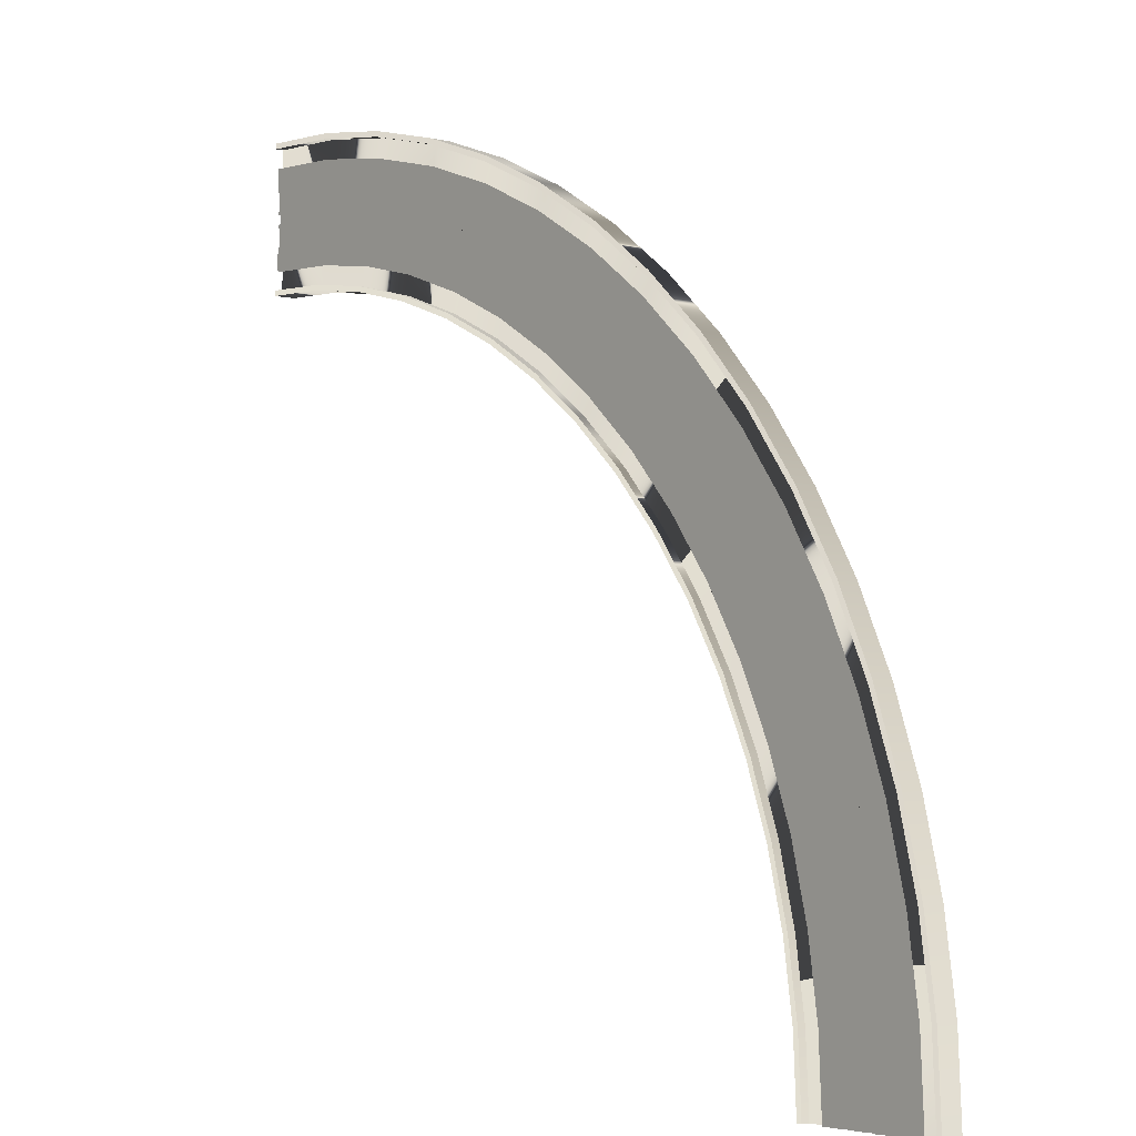
<metadata>
{"format":"obj","ext":"obj","renderer":"f3d","projection":"perspective","resolution":1024,"background":"white","views":[{"elev":-3.7,"azim":50.7,"up":"+Y"}]}
</metadata>
<code>
v  -0.0003 6584 60.96
v  -0.0002 6584 101.6
v  -0.0002 5527 101.6
v  -0.0002 5527 60.96
v  645.3 6552 60.96
v  645.3 6552 101.6
v  541.7 5500 101.6
v  541.7 5500 60.96
v  1284 6457 60.96
v  1284 6457 101.6
v  1078 5421 101.6
v  1078 5421 60.96
v  1911 6300 60.96
v  1911 6300 101.6
v  1604 5289 101.6
v  1604 5289 60.96
v  2519 6083 60.96
v  2519 6083 101.6
v  2115 5106 101.6
v  2115 5106 60.96
v  3104 5806 60.96
v  3104 5806 101.6
v  2605 4874 101.6
v  2605 4874 60.96
v  3658 5474 60.96
v  3658 5474 101.6
v  3071 4596 101.6
v  3071 4596 60.96
v  4177 5089 60.96
v  4177 5089 101.6
v  3506 4272 101.6
v  3506 4272 60.96
v  4655 4655 60.96
v  4655 4655 101.6
v  3908 3908 101.6
v  3908 3908 60.96
v  5089 4177 60.96
v  5089 4177 101.6
v  4272 3506 101.6
v  4272 3506 60.96
v  5474 3658 60.96
v  5474 3658 101.6
v  4596 3071 101.6
v  4596 3071 60.96
v  5806 3104 60.96
v  5806 3104 101.6
v  4874 2605 101.6
v  4874 2605 60.96
v  6083 2519 60.96
v  6083 2519 101.6
v  5106 2115 101.6
v  5106 2115 60.96
v  6300 1911 60.96
v  6300 1911 101.6
v  5289 1604 101.6
v  5289 1604 60.96
v  6457 1284 60.96
v  6457 1284 101.6
v  5421 1078 101.6
v  5421 1078 60.96
v  6552 645.3 60.96
v  6552 645.3 101.6
v  5500 541.7 101.6
v  5500 541.7 60.96
v  6584 -0.0007 60.96
v  6584 -0.0007 101.6
v  5527 -0.0005 101.6
v  5527 -0.0006 60.96
g Tube020
f -67 -66 -62 -63
f -65 -68 -64 -61
f -63 -62 -58 -59
f -61 -64 -60 -57
f -59 -58 -54 -55
f -57 -60 -56 -53
f -55 -54 -50 -51
f -53 -56 -52 -49
f -51 -50 -46 -47
f -49 -52 -48 -45
f -47 -46 -42 -43
f -45 -48 -44 -41
f -43 -42 -38 -39
f -41 -44 -40 -37
f -39 -38 -34 -35
f -37 -40 -36 -33
f -35 -34 -30 -31
f -33 -36 -32 -29
f -31 -30 -26 -27
f -29 -32 -28 -25
f -27 -26 -22 -23
f -25 -28 -24 -21
f -23 -22 -18 -19
f -21 -24 -20 -17
f -19 -18 -14 -15
f -17 -20 -16 -13
f -15 -14 -10 -11
f -13 -16 -12 -9
f -11 -10 -6 -7
f -9 -12 -8 -5
f -7 -6 -2 -3
f -5 -8 -4 -1
v  -0.0003 6624 -0
v  -0.0003 6624 162.6
v  -0.0003 6584 162.6
v  -0.0003 6584 -0
v  649.3 6592 -0
v  649.3 6592 162.6
v  645.3 6552 162.6
v  645.3 6552 -0
v  1292 6497 -0
v  1292 6497 162.6
v  1284 6457 162.6
v  1284 6457 -0
v  1923 6339 -0
v  1923 6339 162.6
v  1911 6300 162.6
v  1911 6300 -0
v  2535 6120 -0
v  2535 6120 162.6
v  2519 6083 162.6
v  2519 6083 -0
v  3123 5842 -0
v  3123 5842 162.6
v  3104 5806 162.6
v  3104 5806 -0
v  3680 5508 -0
v  3680 5508 162.6
v  3658 5474 162.6
v  3658 5474 -0
v  4202 5121 -0
v  4202 5121 162.6
v  4177 5089 162.6
v  4177 5089 -0
v  4684 4684 -0
v  4684 4684 162.6
v  4655 4655 162.6
v  4655 4655 -0
v  5121 4202 -0
v  5121 4202 162.6
v  5089 4177 162.6
v  5089 4177 -0
v  5508 3680 -0
v  5508 3680 162.6
v  5474 3658 162.6
v  5474 3658 -0
v  5842 3123 -0
v  5842 3123 162.6
v  5806 3104 162.6
v  5806 3104 -0
v  6120 2535 -0
v  6120 2535 162.6
v  6083 2519 162.6
v  6083 2519 -0
v  6339 1923 -0
v  6339 1923 162.6
v  6300 1911 162.6
v  6300 1911 -0
v  6497 1292 -0
v  6497 1292 162.6
v  6457 1284 162.6
v  6457 1284 -0
v  6592 649.3 -0
v  6592 649.3 162.6
v  6552 645.3 162.6
v  6552 645.3 -0
v  6624 -0.0007 -0
v  6624 -0.0007 162.6
v  6584 -0.0007 162.6
v  6584 -0.0007 -0
g Tube021
f -68 -67 -63 -64
f -67 -66 -62 -63
f -66 -65 -61 -62
f -65 -68 -64 -61
f -64 -63 -59 -60
f -63 -62 -58 -59
f -62 -61 -57 -58
f -61 -64 -60 -57
f -60 -59 -55 -56
f -59 -58 -54 -55
f -58 -57 -53 -54
f -57 -60 -56 -53
f -56 -55 -51 -52
f -55 -54 -50 -51
f -54 -53 -49 -50
f -53 -56 -52 -49
f -52 -51 -47 -48
f -51 -50 -46 -47
f -50 -49 -45 -46
f -49 -52 -48 -45
f -48 -47 -43 -44
f -47 -46 -42 -43
f -46 -45 -41 -42
f -45 -48 -44 -41
f -44 -43 -39 -40
f -43 -42 -38 -39
f -42 -41 -37 -38
f -41 -44 -40 -37
f -40 -39 -35 -36
f -39 -38 -34 -35
f -38 -37 -33 -34
f -37 -40 -36 -33
f -36 -35 -31 -32
f -35 -34 -30 -31
f -34 -33 -29 -30
f -33 -36 -32 -29
f -32 -31 -27 -28
f -31 -30 -26 -27
f -30 -29 -25 -26
f -29 -32 -28 -25
f -28 -27 -23 -24
f -27 -26 -22 -23
f -26 -25 -21 -22
f -25 -28 -24 -21
f -24 -23 -19 -20
f -23 -22 -18 -19
f -22 -21 -17 -18
f -21 -24 -20 -17
f -20 -19 -15 -16
f -19 -18 -14 -15
f -18 -17 -13 -14
f -17 -20 -16 -13
f -16 -15 -11 -12
f -15 -14 -10 -11
f -14 -13 -9 -10
f -13 -16 -12 -9
f -12 -11 -7 -8
f -11 -10 -6 -7
f -10 -9 -5 -6
f -9 -12 -8 -5
f -8 -7 -3 -4
f -7 -6 -2 -3
f -6 -5 -1 -2
f -5 -8 -4 -1
v  -0.0002 5527 -0
v  -0.0002 5527 162.6
v  -0.0002 5486 162.6
v  -0.0002 5486 -0
v  541.7 5500 -0
v  541.7 5500 162.6
v  537.8 5460 162.6
v  537.8 5460 -0
v  1078 5421 -0
v  1078 5421 162.6
v  1070 5381 162.6
v  1070 5381 -0
v  1604 5289 -0
v  1604 5289 162.6
v  1593 5250 162.6
v  1593 5250 -0
v  2115 5106 -0
v  2115 5106 162.6
v  2100 5069 162.6
v  2100 5069 -0
v  2605 4874 -0
v  2605 4874 162.6
v  2586 4839 162.6
v  2586 4839 -0
v  3071 4596 -0
v  3071 4596 162.6
v  3048 4562 162.6
v  3048 4562 -0
v  3506 4272 -0
v  3506 4272 162.6
v  3481 4241 162.6
v  3481 4241 -0
v  3908 3908 -0
v  3908 3908 162.6
v  3879 3879 162.6
v  3879 3879 -0
v  4272 3506 -0
v  4272 3506 162.6
v  4241 3481 162.6
v  4241 3481 -0
v  4596 3071 -0
v  4596 3071 162.6
v  4562 3048 162.6
v  4562 3048 -0
v  4874 2605 -0
v  4874 2605 162.6
v  4839 2586 162.6
v  4839 2586 -0
v  5106 2115 -0
v  5106 2115 162.6
v  5069 2100 162.6
v  5069 2100 -0
v  5289 1604 -0
v  5289 1604 162.6
v  5250 1593 162.6
v  5250 1593 -0
v  5421 1078 -0
v  5421 1078 162.6
v  5381 1070 162.6
v  5381 1070 -0
v  5500 541.7 -0
v  5500 541.7 162.6
v  5460 537.8 162.6
v  5460 537.8 -0
v  5527 -0.0006 -0
v  5527 -0.0006 162.6
v  5486 -0.0006 162.6
v  5486 -0.0006 -0
g Tube022
f -68 -67 -63 -64
f -67 -66 -62 -63
f -66 -65 -61 -62
f -65 -68 -64 -61
f -64 -63 -59 -60
f -63 -62 -58 -59
f -62 -61 -57 -58
f -61 -64 -60 -57
f -60 -59 -55 -56
f -59 -58 -54 -55
f -58 -57 -53 -54
f -57 -60 -56 -53
f -56 -55 -51 -52
f -55 -54 -50 -51
f -54 -53 -49 -50
f -53 -56 -52 -49
f -52 -51 -47 -48
f -51 -50 -46 -47
f -50 -49 -45 -46
f -49 -52 -48 -45
f -48 -47 -43 -44
f -47 -46 -42 -43
f -46 -45 -41 -42
f -45 -48 -44 -41
f -44 -43 -39 -40
f -43 -42 -38 -39
f -42 -41 -37 -38
f -41 -44 -40 -37
f -40 -39 -35 -36
f -39 -38 -34 -35
f -38 -37 -33 -34
f -37 -40 -36 -33
f -36 -35 -31 -32
f -35 -34 -30 -31
f -34 -33 -29 -30
f -33 -36 -32 -29
f -32 -31 -27 -28
f -31 -30 -26 -27
f -30 -29 -25 -26
f -29 -32 -28 -25
f -28 -27 -23 -24
f -27 -26 -22 -23
f -26 -25 -21 -22
f -25 -28 -24 -21
f -24 -23 -19 -20
f -23 -22 -18 -19
f -22 -21 -17 -18
f -21 -24 -20 -17
f -20 -19 -15 -16
f -19 -18 -14 -15
f -18 -17 -13 -14
f -17 -20 -16 -13
f -16 -15 -11 -12
f -15 -14 -10 -11
f -14 -13 -9 -10
f -13 -16 -12 -9
f -12 -11 -7 -8
f -11 -10 -6 -7
f -10 -9 -5 -6
f -9 -12 -8 -5
f -8 -7 -3 -4
f -7 -6 -2 -3
f -6 -5 -1 -2
f -5 -8 -4 -1
v  -0.0003 5852 101.6
v  -0.0003 5852 142.2
v  -0.0002 5674 142.2
v  -0.0002 5674 101.6
v  573.6 5824 101.6
v  573.6 5824 142.2
v  556.2 5647 142.2
v  556.2 5647 101.6
v  1142 5740 101.6
v  1142 5740 142.2
v  1107 5565 142.2
v  1107 5565 101.6
v  1699 5600 101.6
v  1699 5600 142.2
v  1647 5430 142.2
v  1647 5430 101.6
v  2240 5407 101.6
v  2240 5407 142.2
v  2171 5242 142.2
v  2171 5242 101.6
v  2759 5161 101.6
v  2759 5161 142.2
v  2675 5004 142.2
v  2675 5004 101.6
v  3251 4866 101.6
v  3251 4866 142.2
v  3153 4718 142.2
v  3153 4718 101.6
v  3713 4524 101.6
v  3713 4524 142.2
v  3600 4386 142.2
v  3600 4386 101.6
v  4138 4138 101.6
v  4138 4138 142.2
v  4012 4012 142.2
v  4012 4012 101.6
v  4524 3713 101.6
v  4524 3713 142.2
v  4386 3600 142.2
v  4386 3600 101.6
v  4866 3251 101.6
v  4866 3251 142.2
v  4718 3153 142.2
v  4718 3153 101.6
v  5161 2759 101.6
v  5161 2759 142.2
v  5004 2675 142.2
v  5004 2675 101.6
v  5407 2240 101.6
v  5407 2240 142.2
v  5242 2171 142.2
v  5242 2171 101.6
v  5600 1699 101.6
v  5600 1699 142.2
v  5430 1647 142.2
v  5430 1647 101.6
v  5740 1142 101.6
v  5740 1142 142.2
v  5565 1107 142.2
v  5565 1107 101.6
v  5824 573.6 101.6
v  5824 573.6 142.2
v  5647 556.2 142.2
v  5647 556.2 101.6
v  5852 -0.0006 101.6
v  5852 -0.0006 142.2
v  5674 -0.0006 142.2
v  5674 -0.0006 101.6
g Tube023
f -68 -67 -63 -64
f -67 -66 -62 -63
f -66 -65 -61 -62
f -64 -63 -59 -60
f -63 -62 -58 -59
f -62 -61 -57 -58
f -60 -59 -55 -56
f -59 -58 -54 -55
f -58 -57 -53 -54
f -56 -55 -51 -52
f -55 -54 -50 -51
f -54 -53 -49 -50
f -52 -51 -47 -48
f -51 -50 -46 -47
f -50 -49 -45 -46
f -48 -47 -43 -44
f -47 -46 -42 -43
f -46 -45 -41 -42
f -44 -43 -39 -40
f -43 -42 -38 -39
f -42 -41 -37 -38
f -40 -39 -35 -36
f -39 -38 -34 -35
f -38 -37 -33 -34
f -36 -35 -31 -32
f -35 -34 -30 -31
f -34 -33 -29 -30
f -32 -31 -27 -28
f -31 -30 -26 -27
f -30 -29 -25 -26
f -28 -27 -23 -24
f -27 -26 -22 -23
f -26 -25 -21 -22
f -24 -23 -19 -20
f -23 -22 -18 -19
f -22 -21 -17 -18
f -20 -19 -15 -16
f -19 -18 -14 -15
f -18 -17 -13 -14
f -16 -15 -11 -12
f -15 -14 -10 -11
f -14 -13 -9 -10
f -12 -11 -7 -8
f -11 -10 -6 -7
f -10 -9 -5 -6
f -8 -7 -3 -4
f -7 -6 -2 -3
f -6 -5 -1 -2
v  -0.0003 5994 132.1
v  -0.0003 5852 132.1
v  587.6 5966 132.1
v  573.6 5824 132.1
v  1169 5879 132.1
v  1142 5740 132.1
v  1740 5736 132.1
v  1699 5600 132.1
v  2294 5538 132.1
v  2240 5407 132.1
v  2826 5287 132.1
v  2759 5161 132.1
v  3330 4984 132.1
v  3251 4866 132.1
v  3803 4634 132.1
v  3713 4524 132.1
v  4239 4239 132.1
v  4138 4138 132.1
v  4634 3803 132.1
v  4524 3713 132.1
v  4984 3330 132.1
v  4866 3251 132.1
v  5287 2826 132.1
v  5161 2759 132.1
v  5538 2294 132.1
v  5407 2240 132.1
v  5736 1740 132.1
v  5600 1699 132.1
v  5879 1169 132.1
v  5740 1142 132.1
v  5966 587.6 132.1
v  5824 573.6 132.1
v  5994 -0.0006 132.1
v  5852 -0.0006 132.1
g Tube024
f -34 -33 -31 -32
f -32 -31 -29 -30
f -30 -29 -27 -28
f -28 -27 -25 -26
f -26 -25 -23 -24
f -24 -23 -21 -22
f -22 -21 -19 -20
f -20 -19 -17 -18
f -18 -17 -15 -16
f -16 -15 -13 -14
f -14 -13 -11 -12
f -12 -11 -9 -10
f -10 -9 -7 -8
f -8 -7 -5 -6
f -6 -5 -3 -4
f -4 -3 -1 -2
v  -0.0003 6020 101.6
v  -0.0003 6020 142.2
v  -0.0003 5994 142.2
v  -0.0003 5994 101.6
v  590 5991 101.6
v  590 5991 142.2
v  587.6 5966 142.2
v  587.6 5966 101.6
v  1174 5904 101.6
v  1174 5904 142.2
v  1169 5879 142.2
v  1169 5879 101.6
v  1747 5761 101.6
v  1747 5761 142.2
v  1740 5736 142.2
v  1740 5736 101.6
v  2304 5562 101.6
v  2304 5562 142.2
v  2294 5538 142.2
v  2294 5538 101.6
v  2838 5309 101.6
v  2838 5309 142.2
v  2826 5287 142.2
v  2826 5287 101.6
v  3344 5005 101.6
v  3344 5005 142.2
v  3330 4984 142.2
v  3330 4984 101.6
v  3819 4653 101.6
v  3819 4653 142.2
v  3803 4634 142.2
v  3803 4634 101.6
v  4257 4257 101.6
v  4257 4257 142.2
v  4239 4239 142.2
v  4239 4239 101.6
v  4653 3819 101.6
v  4653 3819 142.2
v  4634 3803 142.2
v  4634 3803 101.6
v  5005 3344 101.6
v  5005 3344 142.2
v  4984 3330 142.2
v  4984 3330 101.6
v  5309 2838 101.6
v  5309 2838 142.2
v  5287 2826 142.2
v  5287 2826 101.6
v  5562 2304 101.6
v  5562 2304 142.2
v  5538 2294 142.2
v  5538 2294 101.6
v  5761 1747 101.6
v  5761 1747 142.2
v  5736 1740 142.2
v  5736 1740 101.6
v  5904 1174 101.6
v  5904 1174 142.2
v  5879 1169 142.2
v  5879 1169 101.6
v  5991 590 101.6
v  5991 590 142.2
v  5966 587.6 142.2
v  5966 587.6 101.6
v  6020 -0.0006 101.6
v  6020 -0.0006 142.2
v  5994 -0.0006 142.2
v  5994 -0.0006 101.6
g Tube025
f -68 -67 -63 -64
f -67 -66 -62 -63
f -66 -65 -61 -62
f -64 -63 -59 -60
f -63 -62 -58 -59
f -62 -61 -57 -58
f -60 -59 -55 -56
f -59 -58 -54 -55
f -58 -57 -53 -54
f -56 -55 -51 -52
f -55 -54 -50 -51
f -54 -53 -49 -50
f -52 -51 -47 -48
f -51 -50 -46 -47
f -50 -49 -45 -46
f -48 -47 -43 -44
f -47 -46 -42 -43
f -46 -45 -41 -42
f -44 -43 -39 -40
f -43 -42 -38 -39
f -42 -41 -37 -38
f -40 -39 -35 -36
f -39 -38 -34 -35
f -38 -37 -33 -34
f -36 -35 -31 -32
f -35 -34 -30 -31
f -34 -33 -29 -30
f -32 -31 -27 -28
f -31 -30 -26 -27
f -30 -29 -25 -26
f -28 -27 -23 -24
f -27 -26 -22 -23
f -26 -25 -21 -22
f -24 -23 -19 -20
f -23 -22 -18 -19
f -22 -21 -17 -18
f -20 -19 -15 -16
f -19 -18 -14 -15
f -18 -17 -13 -14
f -16 -15 -11 -12
f -15 -14 -10 -11
f -14 -13 -9 -10
f -12 -11 -7 -8
f -11 -10 -6 -7
f -10 -9 -5 -6
f -8 -7 -3 -4
f -7 -6 -2 -3
f -6 -5 -1 -2
v  -0.0003 6091 121.9
v  -0.0003 6020 121.9
v  597 6062 121.9
v  590 5991 121.9
v  1188 5974 121.9
v  1174 5904 121.9
v  1768 5829 121.9
v  1747 5761 121.9
v  2331 5627 121.9
v  2304 5562 121.9
v  2871 5372 121.9
v  2838 5309 121.9
v  3384 5064 121.9
v  3344 5005 121.9
v  3864 4708 121.9
v  3819 4653 121.9
v  4307 4307 121.9
v  4257 4257 121.9
v  4708 3864 121.9
v  4653 3819 121.9
v  5064 3384 121.9
v  5005 3344 121.9
v  5372 2871 121.9
v  5309 2838 121.9
v  5627 2331 121.9
v  5562 2304 121.9
v  5829 1768 121.9
v  5761 1747 121.9
v  5974 1188 121.9
v  5904 1174 121.9
v  6062 597 121.9
v  5991 590 121.9
v  6091 -0.0006 121.9
v  6020 -0.0006 121.9
g Tube026
f -34 -33 -31 -32
f -32 -31 -29 -30
f -30 -29 -27 -28
f -28 -27 -25 -26
f -26 -25 -23 -24
f -24 -23 -21 -22
f -22 -21 -19 -20
f -20 -19 -17 -18
f -18 -17 -15 -16
f -16 -15 -13 -14
f -14 -13 -11 -12
f -12 -11 -9 -10
f -10 -9 -7 -8
f -8 -7 -5 -6
f -6 -5 -3 -4
f -4 -3 -1 -2
v  -0.0003 6116 101.6
v  -0.0003 6116 142.2
v  -0.0003 6091 142.2
v  -0.0003 6091 101.6
v  599.5 6087 101.6
v  599.5 6087 142.2
v  597 6062 142.2
v  597 6062 101.6
v  1193 5999 101.6
v  1193 5999 142.2
v  1188 5974 142.2
v  1188 5974 101.6
v  1775 5853 101.6
v  1775 5853 142.2
v  1768 5829 142.2
v  1768 5829 101.6
v  2341 5651 101.6
v  2341 5651 142.2
v  2331 5627 142.2
v  2331 5627 101.6
v  2883 5394 101.6
v  2883 5394 142.2
v  2871 5372 142.2
v  2871 5372 101.6
v  3398 5086 101.6
v  3398 5086 142.2
v  3384 5064 142.2
v  3384 5064 101.6
v  3880 4728 101.6
v  3880 4728 142.2
v  3864 4708 142.2
v  3864 4708 101.6
v  4325 4325 101.6
v  4325 4325 142.2
v  4307 4307 142.2
v  4307 4307 101.6
v  4728 3880 101.6
v  4728 3880 142.2
v  4708 3864 142.2
v  4708 3864 101.6
v  5086 3398 101.6
v  5086 3398 142.2
v  5064 3384 142.2
v  5064 3384 101.6
v  5394 2883 101.6
v  5394 2883 142.2
v  5372 2871 142.2
v  5372 2871 101.6
v  5651 2341 101.6
v  5651 2341 142.2
v  5627 2331 142.2
v  5627 2331 101.6
v  5853 1775 101.6
v  5853 1775 142.2
v  5829 1768 142.2
v  5829 1768 101.6
v  5999 1193 101.6
v  5999 1193 142.2
v  5974 1188 142.2
v  5974 1188 101.6
v  6087 599.5 101.6
v  6087 599.5 142.2
v  6062 597 142.2
v  6062 597 101.6
v  6116 -0.0006 101.6
v  6116 -0.0006 142.2
v  6091 -0.0006 142.2
v  6091 -0.0006 101.6
g Tube027
f -68 -67 -63 -64
f -67 -66 -62 -63
f -66 -65 -61 -62
f -64 -63 -59 -60
f -63 -62 -58 -59
f -62 -61 -57 -58
f -60 -59 -55 -56
f -59 -58 -54 -55
f -58 -57 -53 -54
f -56 -55 -51 -52
f -55 -54 -50 -51
f -54 -53 -49 -50
f -52 -51 -47 -48
f -51 -50 -46 -47
f -50 -49 -45 -46
f -48 -47 -43 -44
f -47 -46 -42 -43
f -46 -45 -41 -42
f -44 -43 -39 -40
f -43 -42 -38 -39
f -42 -41 -37 -38
f -40 -39 -35 -36
f -39 -38 -34 -35
f -38 -37 -33 -34
f -36 -35 -31 -32
f -35 -34 -30 -31
f -34 -33 -29 -30
f -32 -31 -27 -28
f -31 -30 -26 -27
f -30 -29 -25 -26
f -28 -27 -23 -24
f -27 -26 -22 -23
f -26 -25 -21 -22
f -24 -23 -19 -20
f -23 -22 -18 -19
f -22 -21 -17 -18
f -20 -19 -15 -16
f -19 -18 -14 -15
f -18 -17 -13 -14
f -16 -15 -11 -12
f -15 -14 -10 -11
f -14 -13 -9 -10
f -12 -11 -7 -8
f -11 -10 -6 -7
f -10 -9 -5 -6
f -8 -7 -3 -4
f -7 -6 -2 -3
f -6 -5 -1 -2
v  -0.0003 6259 132.1
v  -0.0003 6116 132.1
v  613.4 6228 132.1
v  599.5 6087 132.1
v  1221 6138 132.1
v  1193 5999 132.1
v  1817 5989 132.1
v  1775 5853 132.1
v  2395 5782 132.1
v  2341 5651 132.1
v  2950 5520 132.1
v  2883 5394 132.1
v  3477 5204 132.1
v  3398 5086 132.1
v  3970 4838 132.1
v  3880 4728 132.1
v  4425 4425 132.1
v  4325 4325 132.1
v  4838 3970 132.1
v  4728 3880 132.1
v  5204 3477 132.1
v  5086 3398 132.1
v  5520 2950 132.1
v  5394 2883 132.1
v  5782 2395 132.1
v  5651 2341 132.1
v  5989 1817 132.1
v  5853 1775 132.1
v  6138 1221 132.1
v  5999 1193 132.1
v  6228 613.4 132.1
v  6087 599.5 132.1
v  6259 -0.0007 132.1
v  6116 -0.0006 132.1
g Tube028
f -34 -33 -31 -32
f -32 -31 -29 -30
f -30 -29 -27 -28
f -28 -27 -25 -26
f -26 -25 -23 -24
f -24 -23 -21 -22
f -22 -21 -19 -20
f -20 -19 -17 -18
f -18 -17 -15 -16
f -16 -15 -13 -14
f -14 -13 -11 -12
f -12 -11 -9 -10
f -10 -9 -7 -8
f -8 -7 -5 -6
f -6 -5 -3 -4
f -4 -3 -1 -2
v  -0.0003 6436 101.6
v  -0.0003 6436 142.2
v  -0.0003 6259 142.2
v  -0.0003 6259 101.6
v  630.9 6405 101.6
v  630.9 6405 142.2
v  613.4 6228 142.2
v  613.4 6228 101.6
v  1256 6313 101.6
v  1256 6313 142.2
v  1221 6138 142.2
v  1221 6138 101.6
v  1868 6159 101.6
v  1868 6159 142.2
v  1817 5989 142.2
v  1817 5989 101.6
v  2463 5946 101.6
v  2463 5946 142.2
v  2395 5782 142.2
v  2395 5782 101.6
v  3034 5676 101.6
v  3034 5676 142.2
v  2950 5520 142.2
v  2950 5520 101.6
v  3576 5352 101.6
v  3576 5352 142.2
v  3477 5204 142.2
v  3477 5204 101.6
v  4083 4975 101.6
v  4083 4975 142.2
v  3970 4838 142.2
v  3970 4838 101.6
v  4551 4551 101.6
v  4551 4551 142.2
v  4425 4425 142.2
v  4425 4425 101.6
v  4975 4083 101.6
v  4975 4083 142.2
v  4838 3970 142.2
v  4838 3970 101.6
v  5352 3576 101.6
v  5352 3576 142.2
v  5204 3477 142.2
v  5204 3477 101.6
v  5676 3034 101.6
v  5676 3034 142.2
v  5520 2950 142.2
v  5520 2950 101.6
v  5946 2463 101.6
v  5946 2463 142.2
v  5782 2395 142.2
v  5782 2395 101.6
v  6159 1868 101.6
v  6159 1868 142.2
v  5989 1817 142.2
v  5989 1817 101.6
v  6313 1256 101.6
v  6313 1256 142.2
v  6138 1221 142.2
v  6138 1221 101.6
v  6405 630.9 101.6
v  6405 630.9 142.2
v  6228 613.4 142.2
v  6228 613.4 101.6
v  6436 -0.0007 101.6
v  6436 -0.0007 142.2
v  6259 -0.0007 142.2
v  6259 -0.0007 101.6
g Tube029
f -68 -67 -63 -64
f -67 -66 -62 -63
f -66 -65 -61 -62
f -64 -63 -59 -60
f -63 -62 -58 -59
f -62 -61 -57 -58
f -60 -59 -55 -56
f -59 -58 -54 -55
f -58 -57 -53 -54
f -56 -55 -51 -52
f -55 -54 -50 -51
f -54 -53 -49 -50
f -52 -51 -47 -48
f -51 -50 -46 -47
f -50 -49 -45 -46
f -48 -47 -43 -44
f -47 -46 -42 -43
f -46 -45 -41 -42
f -44 -43 -39 -40
f -43 -42 -38 -39
f -42 -41 -37 -38
f -40 -39 -35 -36
f -39 -38 -34 -35
f -38 -37 -33 -34
f -36 -35 -31 -32
f -35 -34 -30 -31
f -34 -33 -29 -30
f -32 -31 -27 -28
f -31 -30 -26 -27
f -30 -29 -25 -26
f -28 -27 -23 -24
f -27 -26 -22 -23
f -26 -25 -21 -22
f -24 -23 -19 -20
f -23 -22 -18 -19
f -22 -21 -17 -18
f -20 -19 -15 -16
f -19 -18 -14 -15
f -18 -17 -13 -14
f -16 -15 -11 -12
f -15 -14 -10 -11
f -14 -13 -9 -10
f -12 -11 -7 -8
f -11 -10 -6 -7
f -10 -9 -5 -6
f -8 -7 -3 -4
f -7 -6 -2 -3
f -6 -5 -1 -2

</code>
